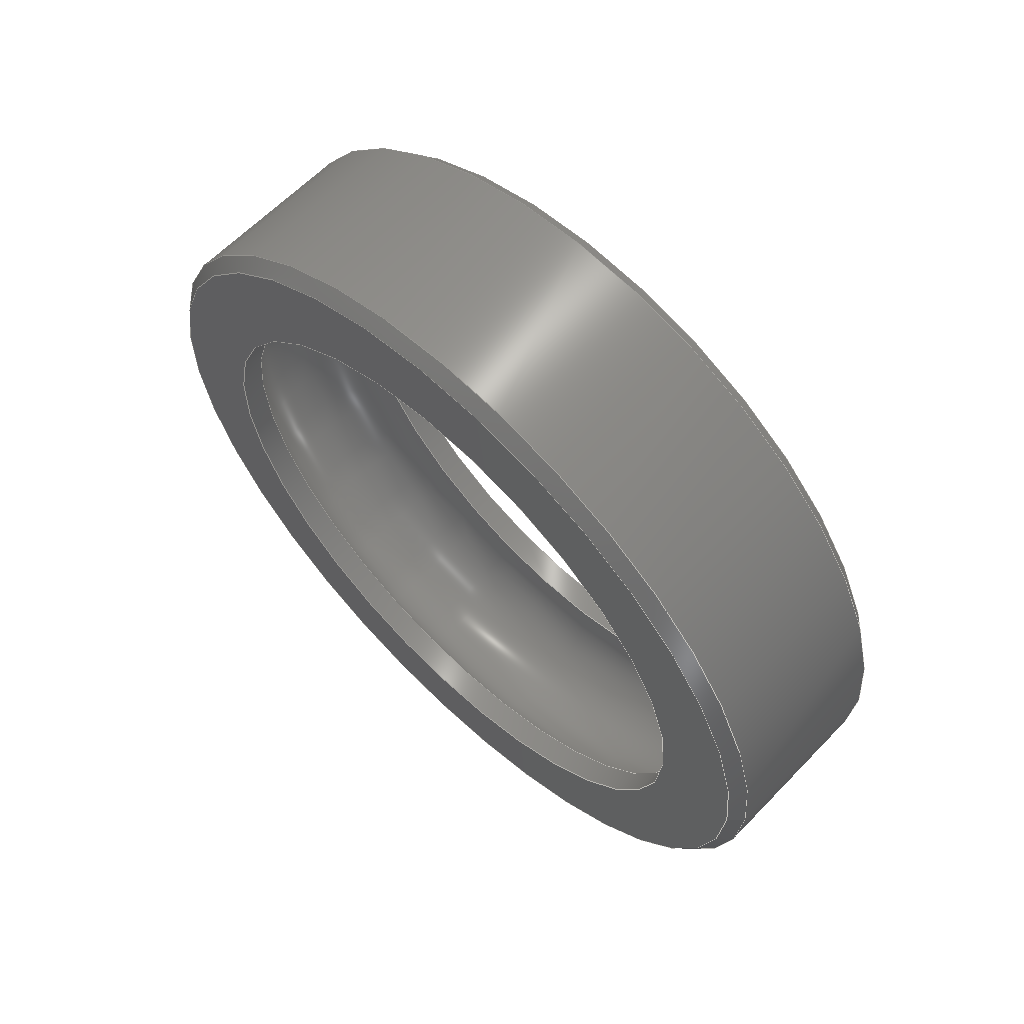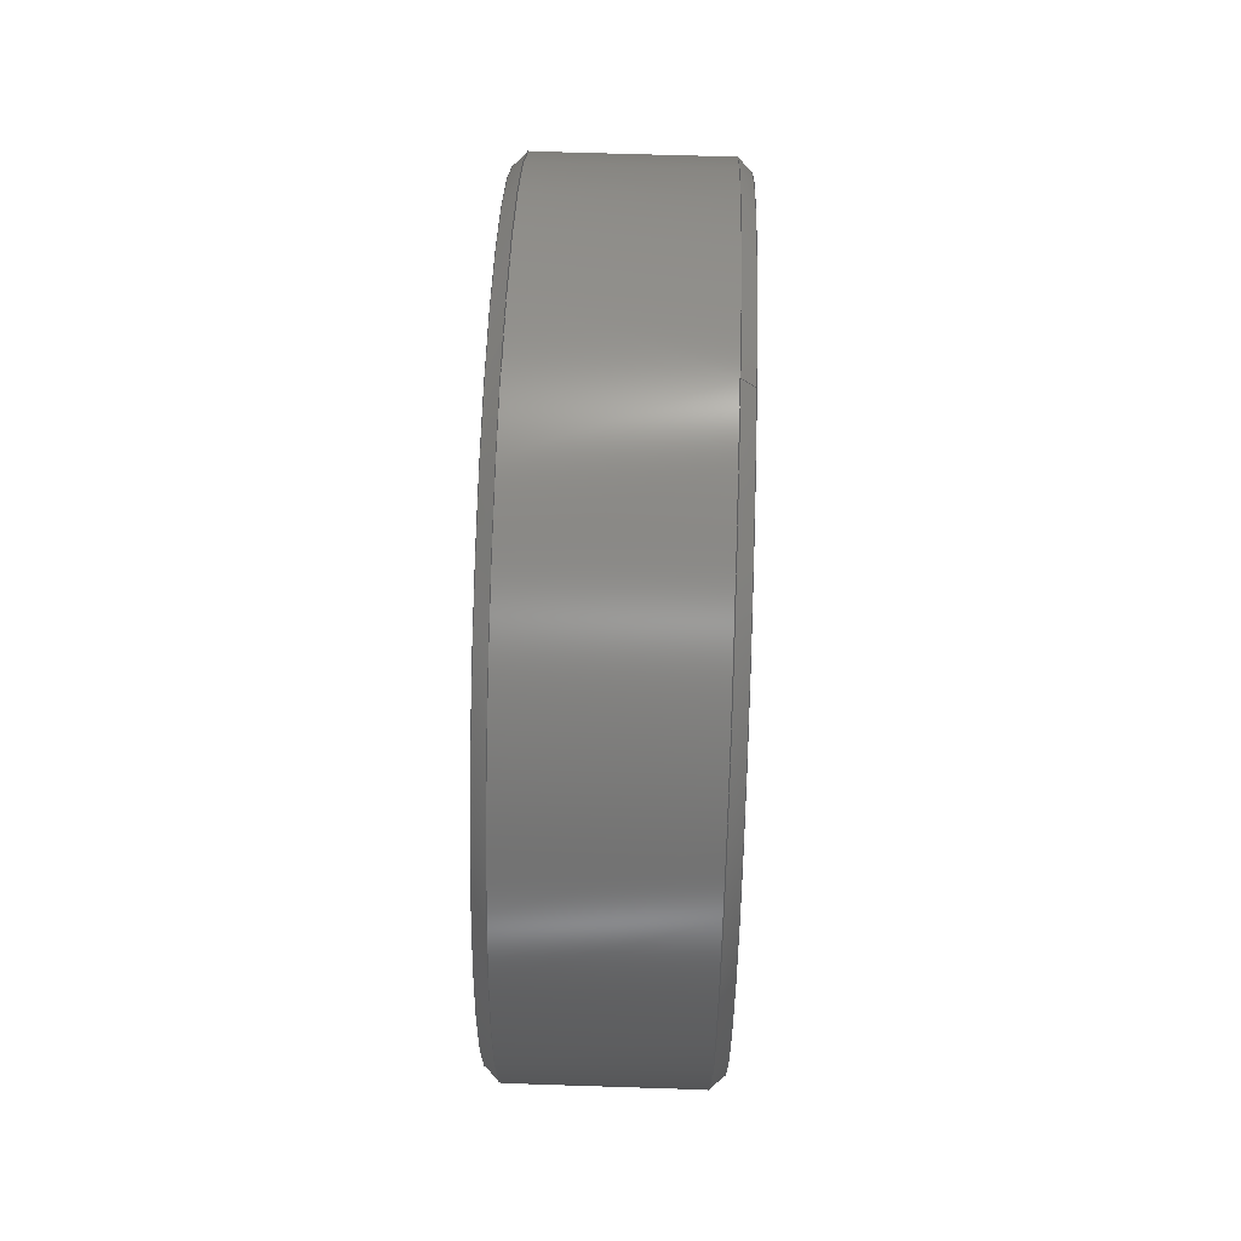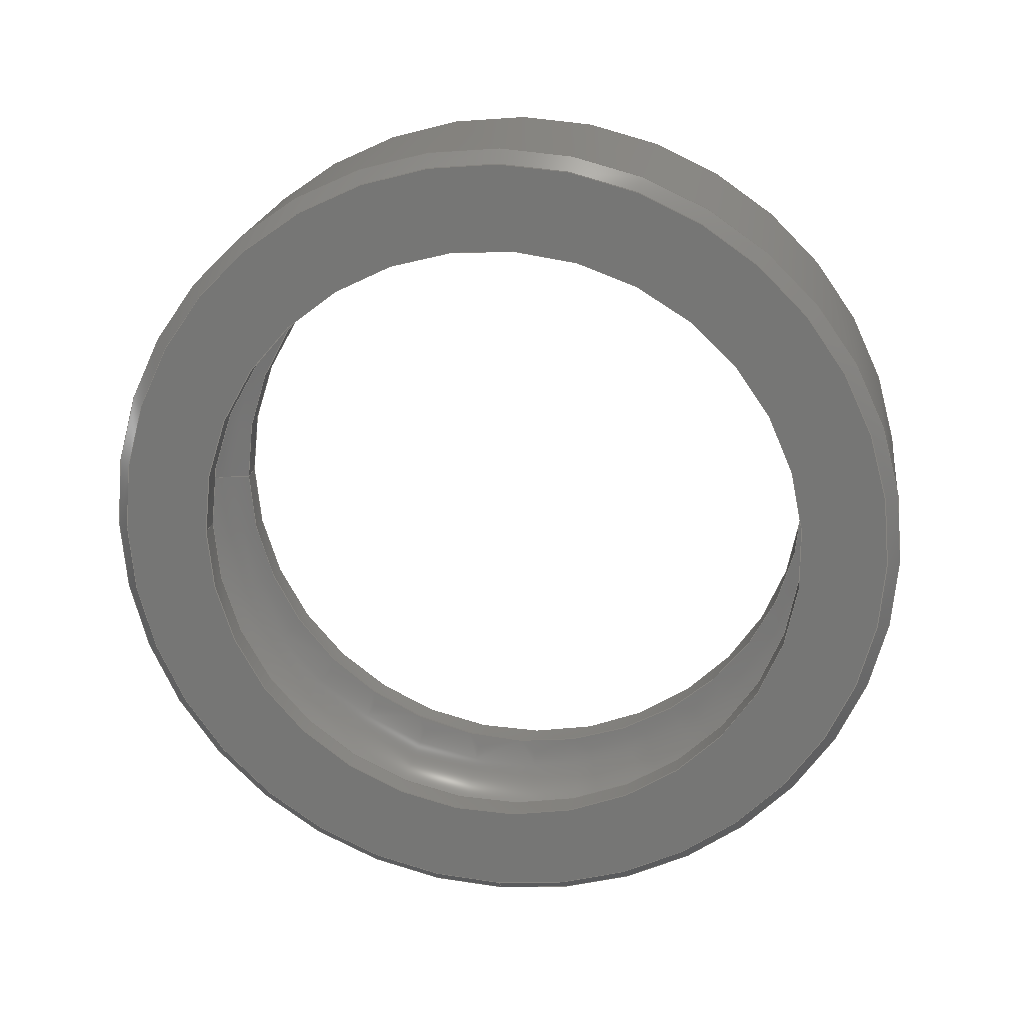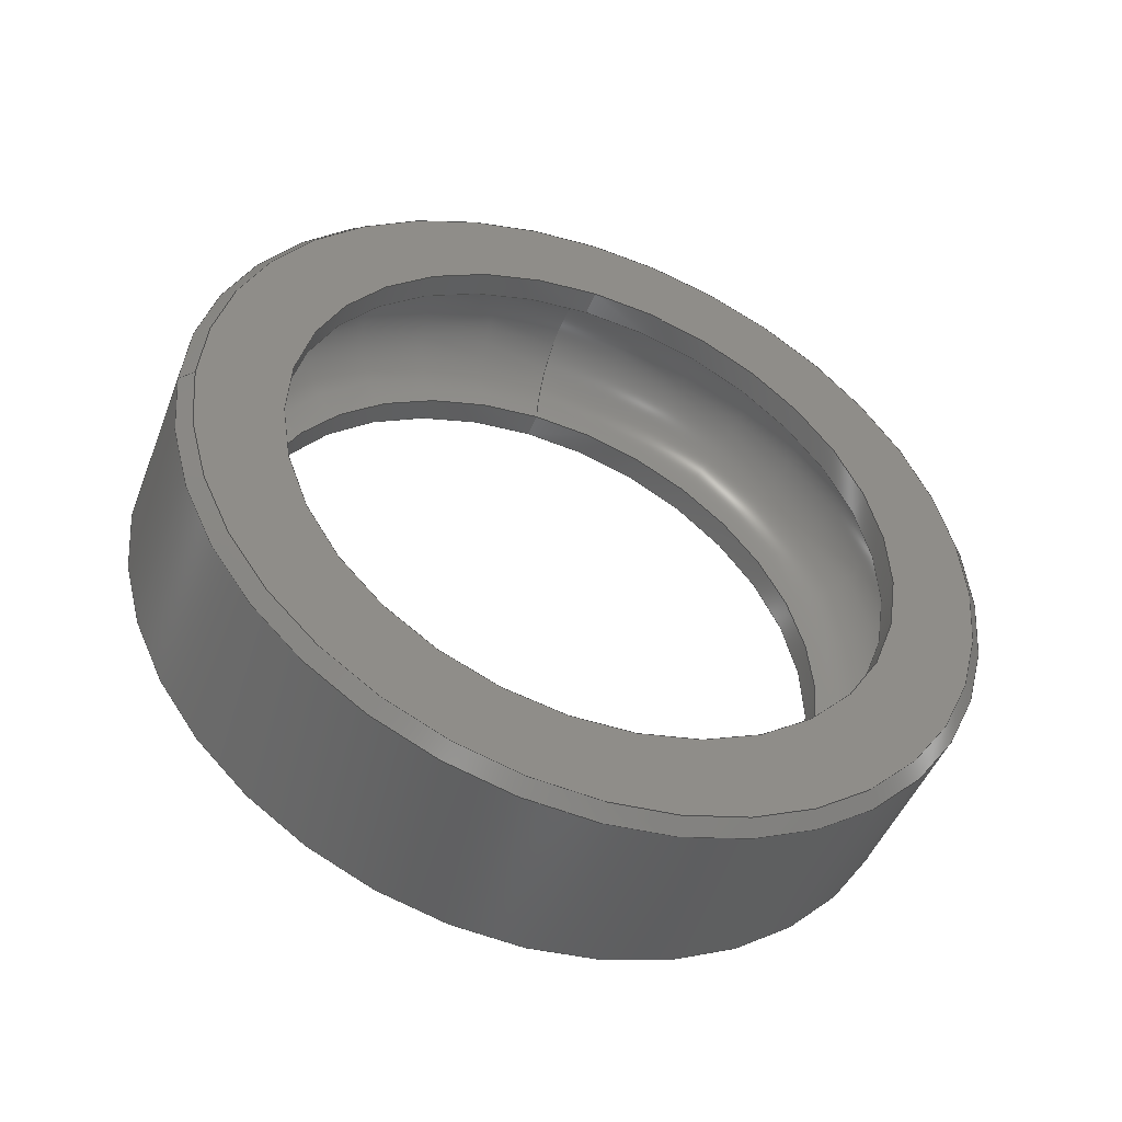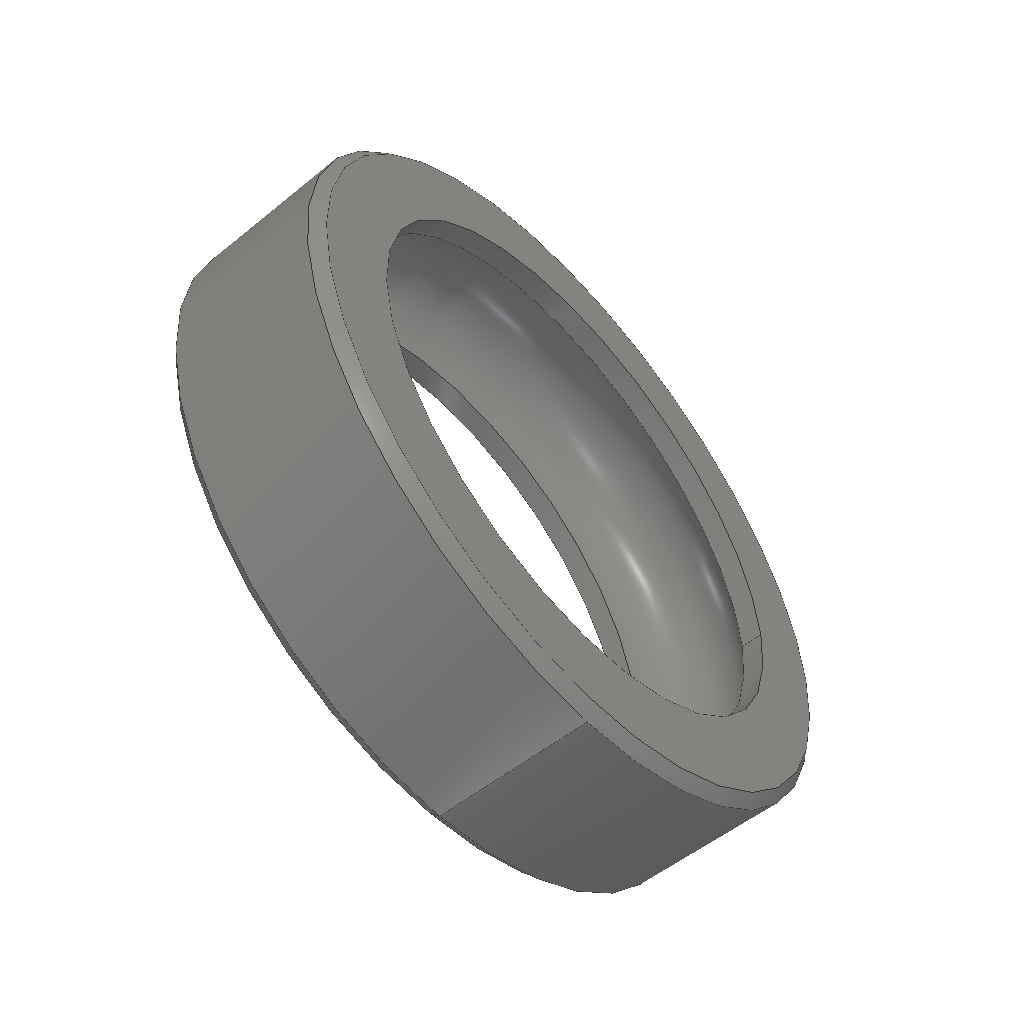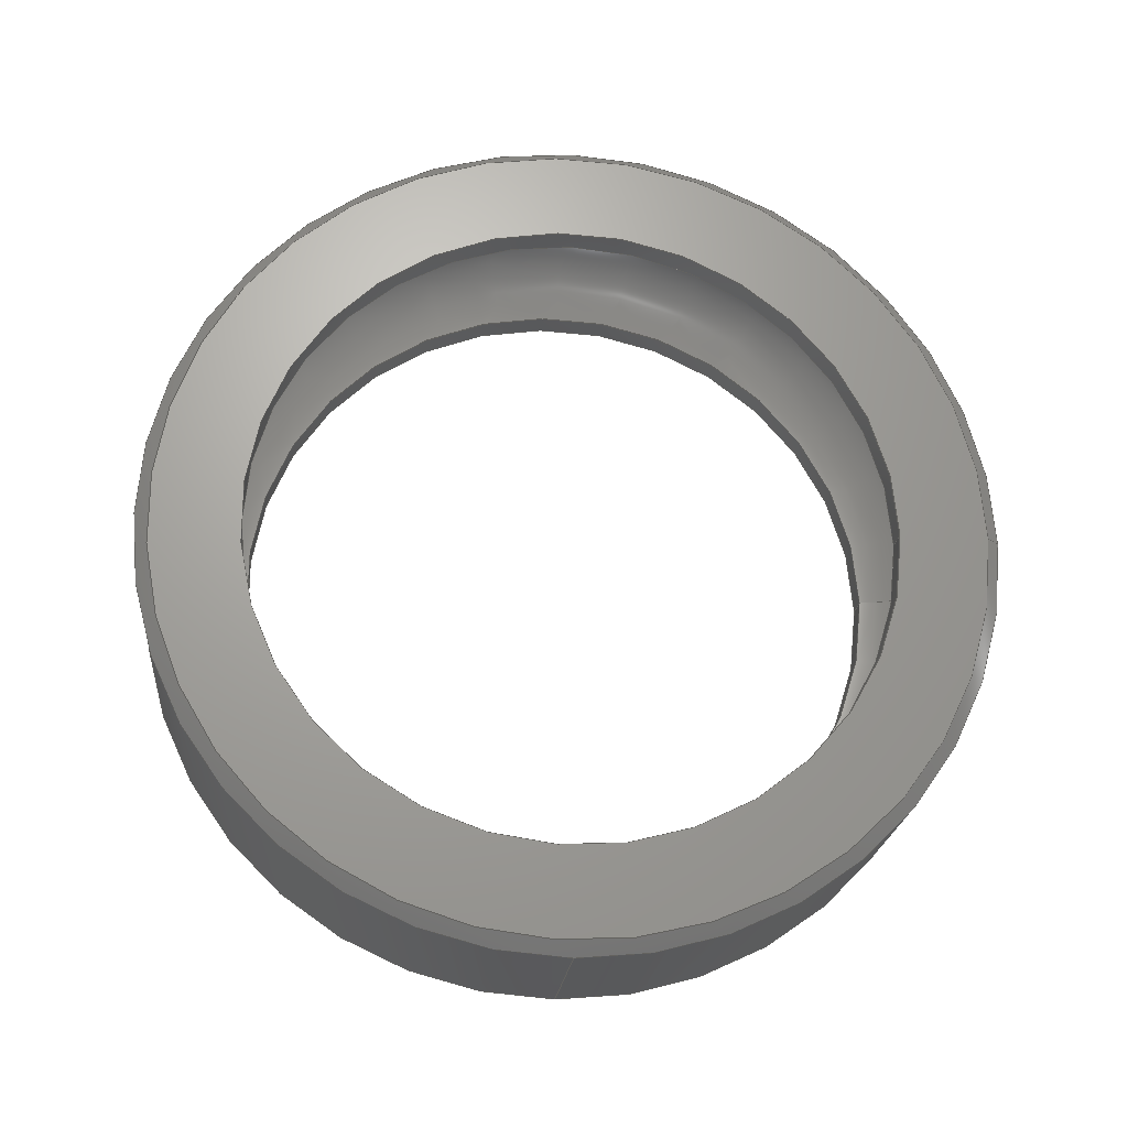
<metadata>
{"format":"step","ext":"step","renderer":"f3d","projection":"perspective","resolution":1024,"background":"white","views":[{"elev":62.4,"azim":133.8,"up":"+Z"},{"elev":63.4,"azim":1.9,"up":"+Y"},{"elev":20.2,"azim":-82.3,"up":"+Z"},{"elev":-47.1,"azim":-110.7,"up":"+Y"},{"elev":-54.6,"azim":40.6,"up":"+Z"},{"elev":-22.1,"azim":84.5,"up":"+Z"}]}
</metadata>
<code>
ISO-10303-21;
DATA;
#1=PROPERTY_DEFINITION_REPRESENTATION(#5,#3);
#2=PROPERTY_DEFINITION_REPRESENTATION(#6,#4);
#3=REPRESENTATION('',(#7),#188);
#4=REPRESENTATION('',(#8),#188);
#5=PROPERTY_DEFINITION('pmi validation property','',#193);
#6=PROPERTY_DEFINITION('pmi validation property','',#193);
#7=VALUE_REPRESENTATION_ITEM('number of annotations',COUNT_MEASURE(0));
#8=VALUE_REPRESENTATION_ITEM('number of views',COUNT_MEASURE(0));
#9=SHAPE_REPRESENTATION_RELATIONSHIP('','',#110,#10);
#10=ADVANCED_BREP_SHAPE_REPRESENTATION('',(#108),#188);
#11=CONICAL_SURFACE('',#126,0.0127,0.7854);
#12=CONICAL_SURFACE('',#127,0.0123,0.7854);
#13=TOROIDAL_SURFACE('',#125,0.009525,0.002381);
#14=PLANE('',#115);
#15=PLANE('',#120);
#16=ORIENTED_EDGE('',*,*,#32,.T.);
#17=ORIENTED_EDGE('',*,*,#33,.T.);
#18=ORIENTED_EDGE('',*,*,#34,.T.);
#19=ORIENTED_EDGE('',*,*,#33,.F.);
#20=ORIENTED_EDGE('',*,*,#35,.T.);
#21=ORIENTED_EDGE('',*,*,#36,.T.);
#22=ORIENTED_EDGE('',*,*,#37,.T.);
#23=ORIENTED_EDGE('',*,*,#38,.F.);
#24=ORIENTED_EDGE('',*,*,#39,.T.);
#25=ORIENTED_EDGE('',*,*,#38,.T.);
#26=ORIENTED_EDGE('',*,*,#39,.F.);
#27=ORIENTED_EDGE('',*,*,#32,.F.);
#28=ORIENTED_EDGE('',*,*,#37,.F.);
#29=ORIENTED_EDGE('',*,*,#35,.F.);
#30=ORIENTED_EDGE('',*,*,#36,.F.);
#31=ORIENTED_EDGE('',*,*,#34,.F.);
#32=EDGE_CURVE('',#40,#40,#48,.T.);
#33=EDGE_CURVE('',#41,#41,#49,.T.);
#34=EDGE_CURVE('',#42,#42,#50,.T.);
#35=EDGE_CURVE('',#43,#43,#51,.T.);
#36=EDGE_CURVE('',#44,#44,#52,.F.);
#37=EDGE_CURVE('',#45,#45,#53,.F.);
#38=EDGE_CURVE('',#46,#46,#54,.F.);
#39=EDGE_CURVE('',#47,#47,#55,.T.);
#40=VERTEX_POINT('',#165);
#41=VERTEX_POINT('',#167);
#42=VERTEX_POINT('',#170);
#43=VERTEX_POINT('',#173);
#44=VERTEX_POINT('',#175);
#45=VERTEX_POINT('',#178);
#46=VERTEX_POINT('',#180);
#47=VERTEX_POINT('',#183);
#48=CIRCLE('',#113,0.009652);
#49=CIRCLE('',#114,0.009652);
#50=CIRCLE('',#116,0.0123);
#51=CIRCLE('',#118,0.0127);
#52=CIRCLE('',#119,0.0127);
#53=CIRCLE('',#121,0.0123);
#54=CIRCLE('',#122,0.009652);
#55=CIRCLE('',#124,0.009652);
#56=EDGE_LOOP('',(#16));
#57=EDGE_LOOP('',(#17));
#58=EDGE_LOOP('',(#18));
#59=EDGE_LOOP('',(#19));
#60=EDGE_LOOP('',(#20));
#61=EDGE_LOOP('',(#21));
#62=EDGE_LOOP('',(#22));
#63=EDGE_LOOP('',(#23));
#64=EDGE_LOOP('',(#24));
#65=EDGE_LOOP('',(#25));
#66=EDGE_LOOP('',(#26));
#67=EDGE_LOOP('',(#27));
#68=EDGE_LOOP('',(#28));
#69=EDGE_LOOP('',(#29));
#70=EDGE_LOOP('',(#30));
#71=EDGE_LOOP('',(#31));
#72=FACE_BOUND('',#56,.T.);
#73=FACE_BOUND('',#57,.T.);
#74=FACE_BOUND('',#58,.T.);
#75=FACE_BOUND('',#59,.T.);
#76=FACE_BOUND('',#60,.T.);
#77=FACE_BOUND('',#61,.T.);
#78=FACE_BOUND('',#62,.T.);
#79=FACE_BOUND('',#63,.T.);
#80=FACE_BOUND('',#64,.T.);
#81=FACE_BOUND('',#65,.T.);
#82=FACE_BOUND('',#66,.T.);
#83=FACE_BOUND('',#67,.T.);
#84=FACE_BOUND('',#68,.T.);
#85=FACE_BOUND('',#69,.T.);
#86=FACE_BOUND('',#70,.T.);
#87=FACE_BOUND('',#71,.T.);
#88=CYLINDRICAL_SURFACE('',#112,0.009652);
#89=CYLINDRICAL_SURFACE('',#117,0.0127);
#90=CYLINDRICAL_SURFACE('',#123,0.009652);
#91=ADVANCED_FACE('',(#72,#73),#88,.F.);
#92=ADVANCED_FACE('',(#74,#75),#14,.T.);
#93=ADVANCED_FACE('',(#76,#77),#89,.T.);
#94=ADVANCED_FACE('',(#78,#79),#15,.F.);
#95=ADVANCED_FACE('',(#80,#81),#90,.F.);
#96=ADVANCED_FACE('',(#82,#83),#13,.F.);
#97=ADVANCED_FACE('',(#84,#85),#11,.T.);
#98=ADVANCED_FACE('',(#86,#87),#12,.T.);
#99=CLOSED_SHELL('',(#91,#92,#93,#94,#95,#96,#97,#98));
#100=STYLED_ITEM('',(#101),#108);
#101=PRESENTATION_STYLE_ASSIGNMENT((#102));
#102=SURFACE_STYLE_USAGE(.BOTH.,#103);
#103=SURFACE_SIDE_STYLE('',(#104));
#104=SURFACE_STYLE_FILL_AREA(#105);
#105=FILL_AREA_STYLE('',(#106));
#106=FILL_AREA_STYLE_COLOUR('',#107);
#107=COLOUR_RGB('',0.7137,0.7608,0.8);
#108=MANIFOLD_SOLID_BREP('Part 353',#99);
#109=SHAPE_DEFINITION_REPRESENTATION(#193,#110);
#110=SHAPE_REPRESENTATION('Part 353',(#111),#188);
#111=AXIS2_PLACEMENT_3D('',#162,#128,#129);
#112=AXIS2_PLACEMENT_3D('',#163,#130,#131);
#113=AXIS2_PLACEMENT_3D('',#164,#132,#133);
#114=AXIS2_PLACEMENT_3D('',#166,#134,#135);
#115=AXIS2_PLACEMENT_3D('',#168,#136,#137);
#116=AXIS2_PLACEMENT_3D('',#169,#138,#139);
#117=AXIS2_PLACEMENT_3D('',#171,#140,#141);
#118=AXIS2_PLACEMENT_3D('',#172,#142,#143);
#119=AXIS2_PLACEMENT_3D('',#174,#144,#145);
#120=AXIS2_PLACEMENT_3D('',#176,#146,#147);
#121=AXIS2_PLACEMENT_3D('',#177,#148,#149);
#122=AXIS2_PLACEMENT_3D('',#179,#150,#151);
#123=AXIS2_PLACEMENT_3D('',#181,#152,#153);
#124=AXIS2_PLACEMENT_3D('',#182,#154,#155);
#125=AXIS2_PLACEMENT_3D('',#184,#156,#157);
#126=AXIS2_PLACEMENT_3D('',#185,#158,#159);
#127=AXIS2_PLACEMENT_3D('',#186,#160,#161);
#128=DIRECTION('',(0,0,1));
#129=DIRECTION('',(1,0,0));
#130=DIRECTION('',(1,-2.262e-51,0));
#131=DIRECTION('',(0,1,2.04e-34));
#132=DIRECTION('',(-1,2.262e-51,0));
#133=DIRECTION('',(0,-1,-2.04e-34));
#134=DIRECTION('',(1,-2.262e-51,0));
#135=DIRECTION('',(0,1,2.04e-34));
#136=DIRECTION('',(1,-2.262e-51,0));
#137=DIRECTION('',(-2.262e-51,1,0));
#138=DIRECTION('',(1,-2.262e-51,0));
#139=DIRECTION('',(0,1,2.04e-34));
#140=DIRECTION('',(-1,2.262e-51,-1.541e-33));
#141=DIRECTION('',(0,-1,-2.04e-34));
#142=DIRECTION('',(1,-1.84e-17,-1.109e-17));
#143=DIRECTION('',(-1.109e-17,2.04e-34,-1));
#144=DIRECTION('',(1,-1.84e-17,-1.109e-17));
#145=DIRECTION('',(-1.109e-17,2.04e-34,-1));
#146=DIRECTION('',(1,-2.262e-51,0));
#147=DIRECTION('',(-2.262e-51,1,0));
#148=DIRECTION('',(1,-2.262e-51,0));
#149=DIRECTION('',(0,1,2.04e-34));
#150=DIRECTION('',(1,-2.262e-51,0));
#151=DIRECTION('',(0,1,2.04e-34));
#152=DIRECTION('',(1,-2.262e-51,0));
#153=DIRECTION('',(0,1,2.04e-34));
#154=DIRECTION('',(1,-2.262e-51,0));
#155=DIRECTION('',(0,1,2.04e-34));
#156=DIRECTION('',(1,-2.262e-51,0));
#157=DIRECTION('',(0,1,2.04e-34));
#158=DIRECTION('',(1,-1.84e-17,-1.109e-17));
#159=DIRECTION('',(-1.109e-17,2.04e-34,-1));
#160=DIRECTION('',(-1,1.84e-17,1.109e-17));
#161=DIRECTION('',(1.109e-17,-2.04e-34,1));
#162=CARTESIAN_POINT('',(0,0,0));
#163=CARTESIAN_POINT('',(-0.3552,-0.1768,0.0335));
#164=CARTESIAN_POINT('',(-0.3496,-0.1768,0.0335));
#165=CARTESIAN_POINT('',(-0.3496,-0.1865,0.0335));
#166=CARTESIAN_POINT('',(-0.3488,-0.1768,0.0335));
#167=CARTESIAN_POINT('',(-0.3488,-0.1671,0.0335));
#168=CARTESIAN_POINT('',(-0.3488,-0.207,0.0267));
#169=CARTESIAN_POINT('',(-0.3488,-0.1768,0.0335));
#170=CARTESIAN_POINT('',(-0.3488,-0.1645,0.0335));
#171=CARTESIAN_POINT('',(-0.3488,-0.1768,0.0335));
#172=CARTESIAN_POINT('',(-0.3548,-0.1768,0.0335));
#173=CARTESIAN_POINT('',(-0.3548,-0.1768,0.0208));
#174=CARTESIAN_POINT('',(-0.3492,-0.1768,0.0335));
#175=CARTESIAN_POINT('',(-0.3492,-0.1768,0.0208));
#176=CARTESIAN_POINT('',(-0.3552,-0.1768,0.0335));
#177=CARTESIAN_POINT('',(-0.3552,-0.1768,0.0335));
#178=CARTESIAN_POINT('',(-0.3552,-0.1645,0.0335));
#179=CARTESIAN_POINT('',(-0.3552,-0.1768,0.0335));
#180=CARTESIAN_POINT('',(-0.3552,-0.1671,0.0335));
#181=CARTESIAN_POINT('',(-0.3552,-0.1768,0.0335));
#182=CARTESIAN_POINT('',(-0.3544,-0.1768,0.0335));
#183=CARTESIAN_POINT('',(-0.3544,-0.1671,0.0335));
#184=CARTESIAN_POINT('',(-0.352,-0.1768,0.0335));
#185=CARTESIAN_POINT('',(-0.3548,-0.1768,0.0335));
#186=CARTESIAN_POINT('',(-0.3488,-0.1768,0.0335));
#187=MECHANICAL_DESIGN_GEOMETRIC_PRESENTATION_REPRESENTATION('',(#100),
#188);
#188=(
GEOMETRIC_REPRESENTATION_CONTEXT(3)
GLOBAL_UNCERTAINTY_ASSIGNED_CONTEXT((#189))
GLOBAL_UNIT_ASSIGNED_CONTEXT((#192,#191,#190))
REPRESENTATION_CONTEXT('Part 353','TOP_LEVEL_ASSEMBLY_PART')
);
#189=UNCERTAINTY_MEASURE_WITH_UNIT(LENGTH_MEASURE(5e-06),#192,
'DISTANCE_ACCURACY_VALUE','Maximum Tolerance applied to model');
#190=(
NAMED_UNIT(*)
SI_UNIT($,.STERADIAN.)
SOLID_ANGLE_UNIT()
);
#191=(
NAMED_UNIT(*)
PLANE_ANGLE_UNIT()
SI_UNIT($,.RADIAN.)
);
#192=(
LENGTH_UNIT()
NAMED_UNIT(*)
SI_UNIT($,.METRE.)
);
#193=PRODUCT_DEFINITION_SHAPE('','',#194);
#194=PRODUCT_DEFINITION('','',#196,#195);
#195=PRODUCT_DEFINITION_CONTEXT('',#202,'design');
#196=PRODUCT_DEFINITION_FORMATION_WITH_SPECIFIED_SOURCE('','',#198,
 .NOT_KNOWN.);
#197=PRODUCT_RELATED_PRODUCT_CATEGORY('','',(#198));
#198=PRODUCT('Part 353','Part 353','Part 353',(#200));
#199=PRODUCT_CATEGORY('','');
#200=PRODUCT_CONTEXT('',#202,'mechanical');
#201=APPLICATION_PROTOCOL_DEFINITION('international standard',
'automotive_design',2010,#202);
#202=APPLICATION_CONTEXT(
'core data for automotive mechanical design processes');
ENDSEC;
END-ISO-10303-21;

</code>
